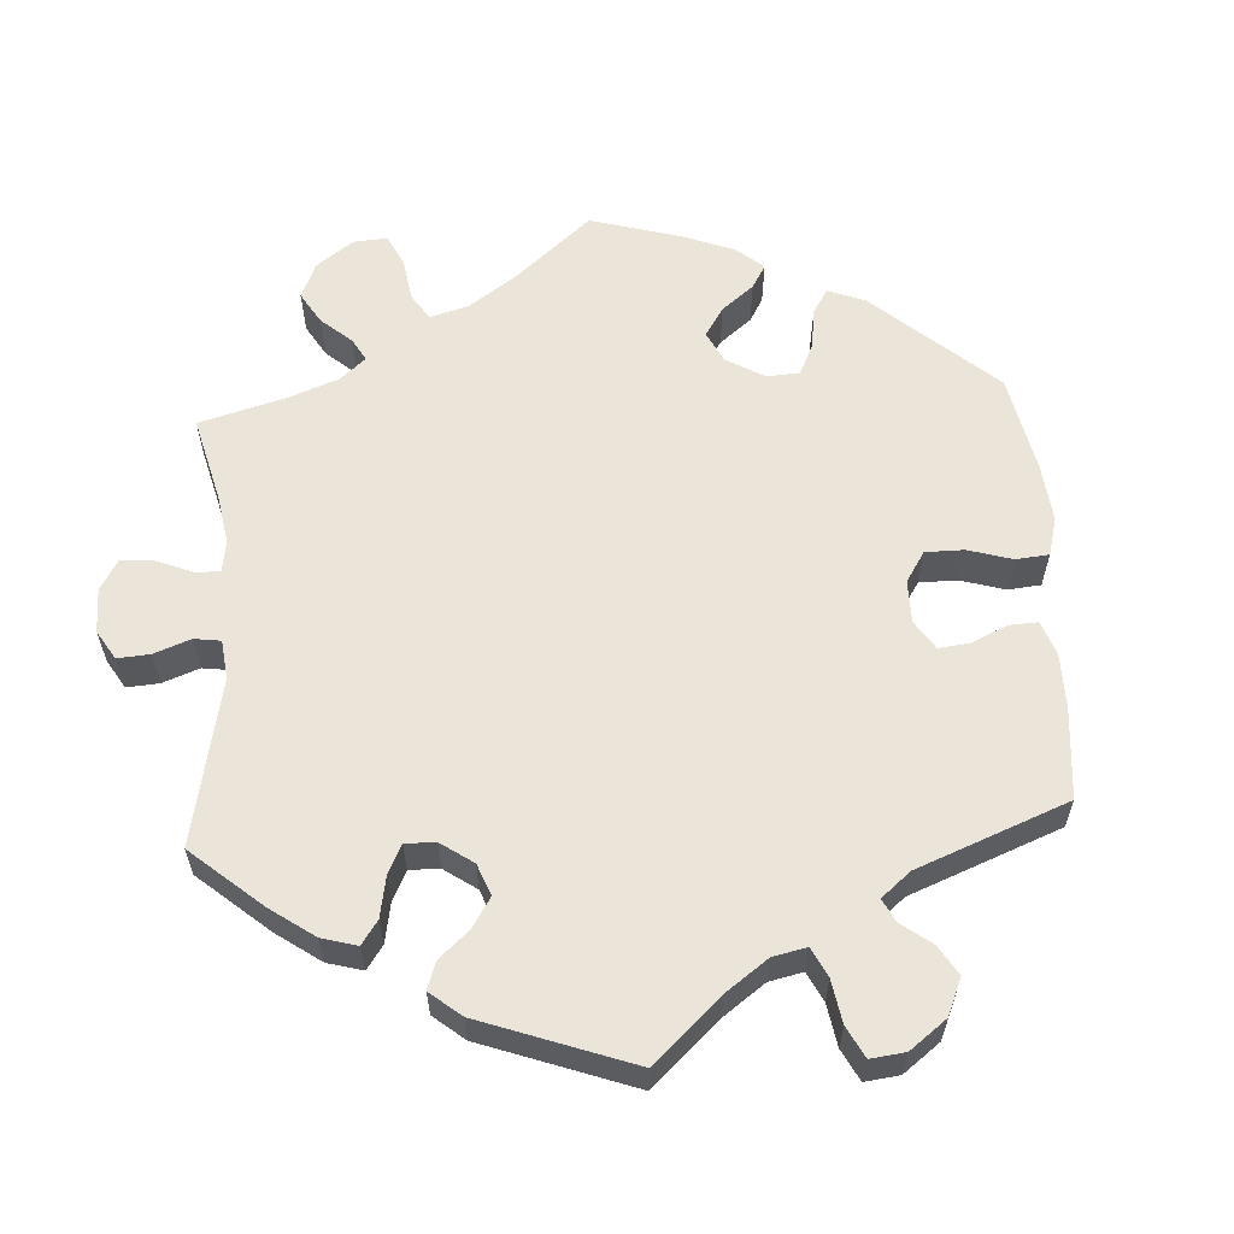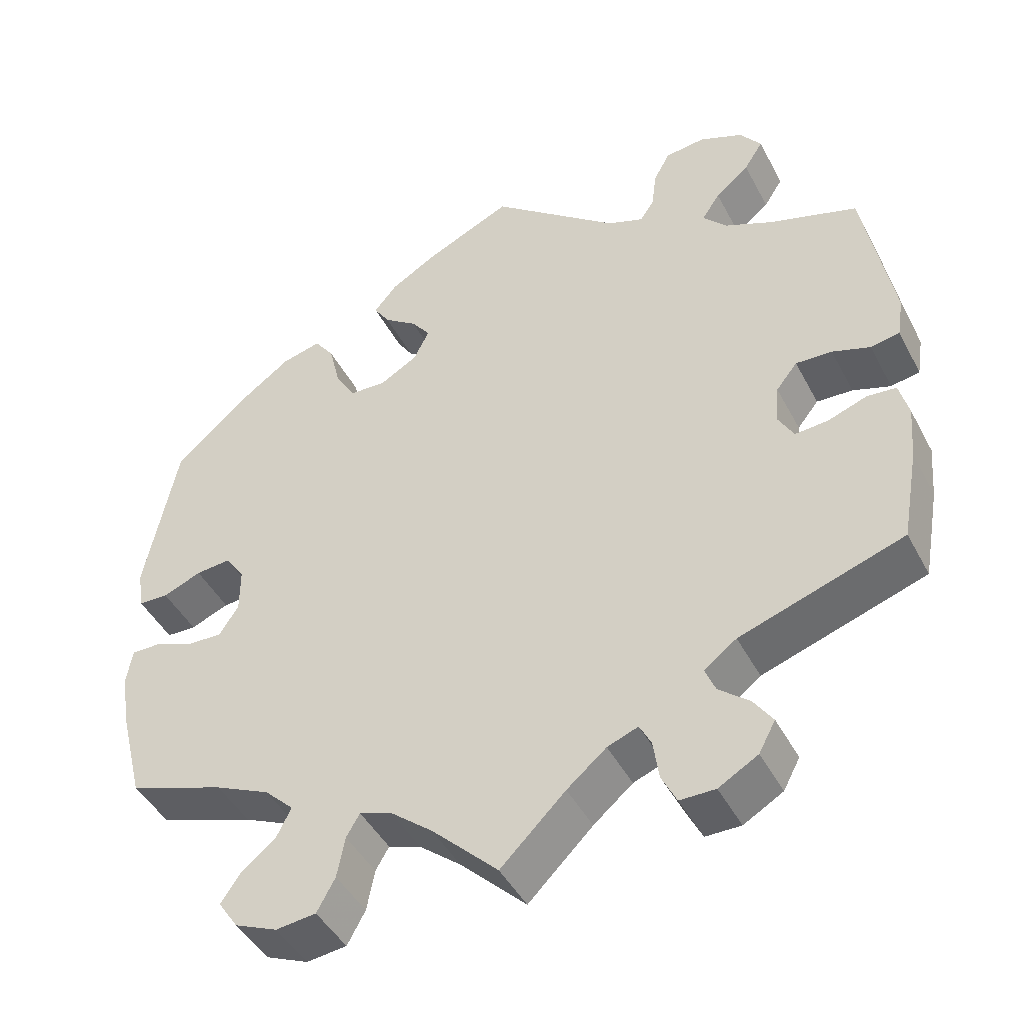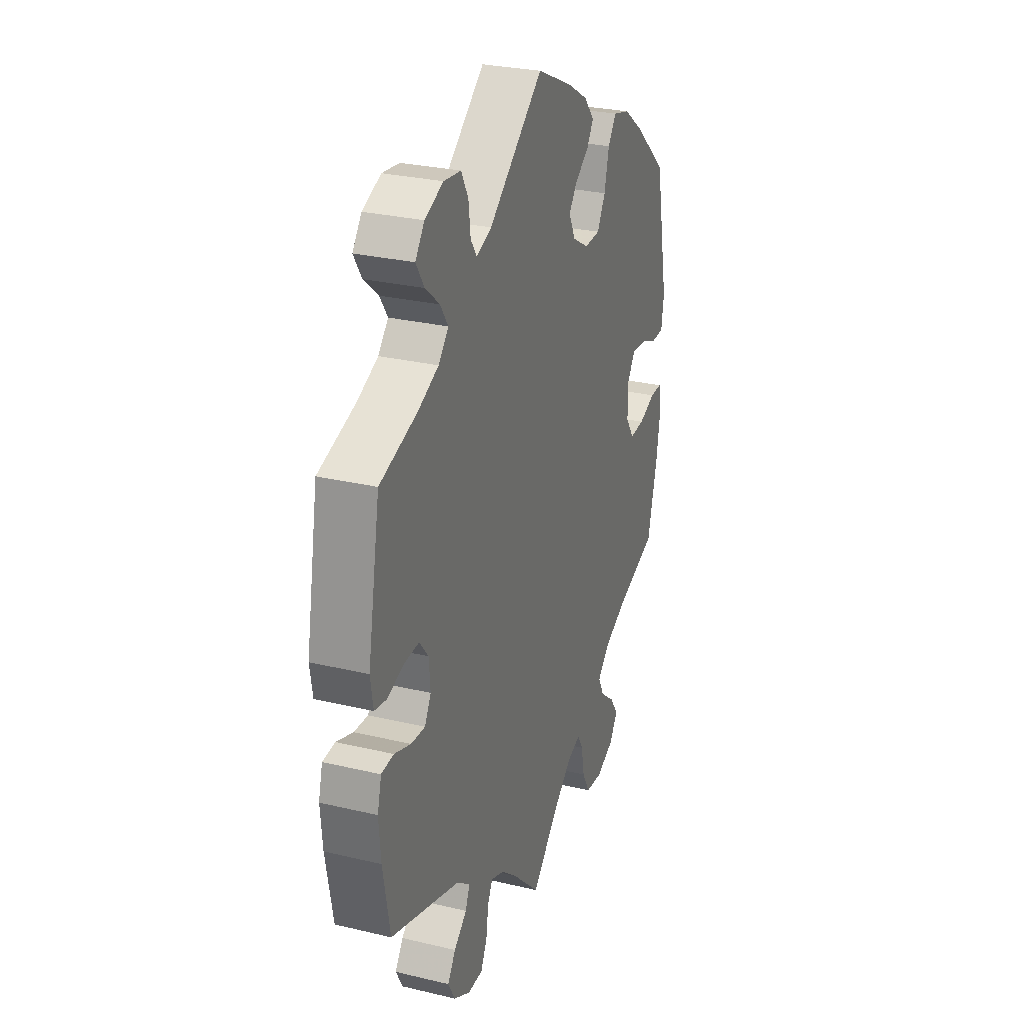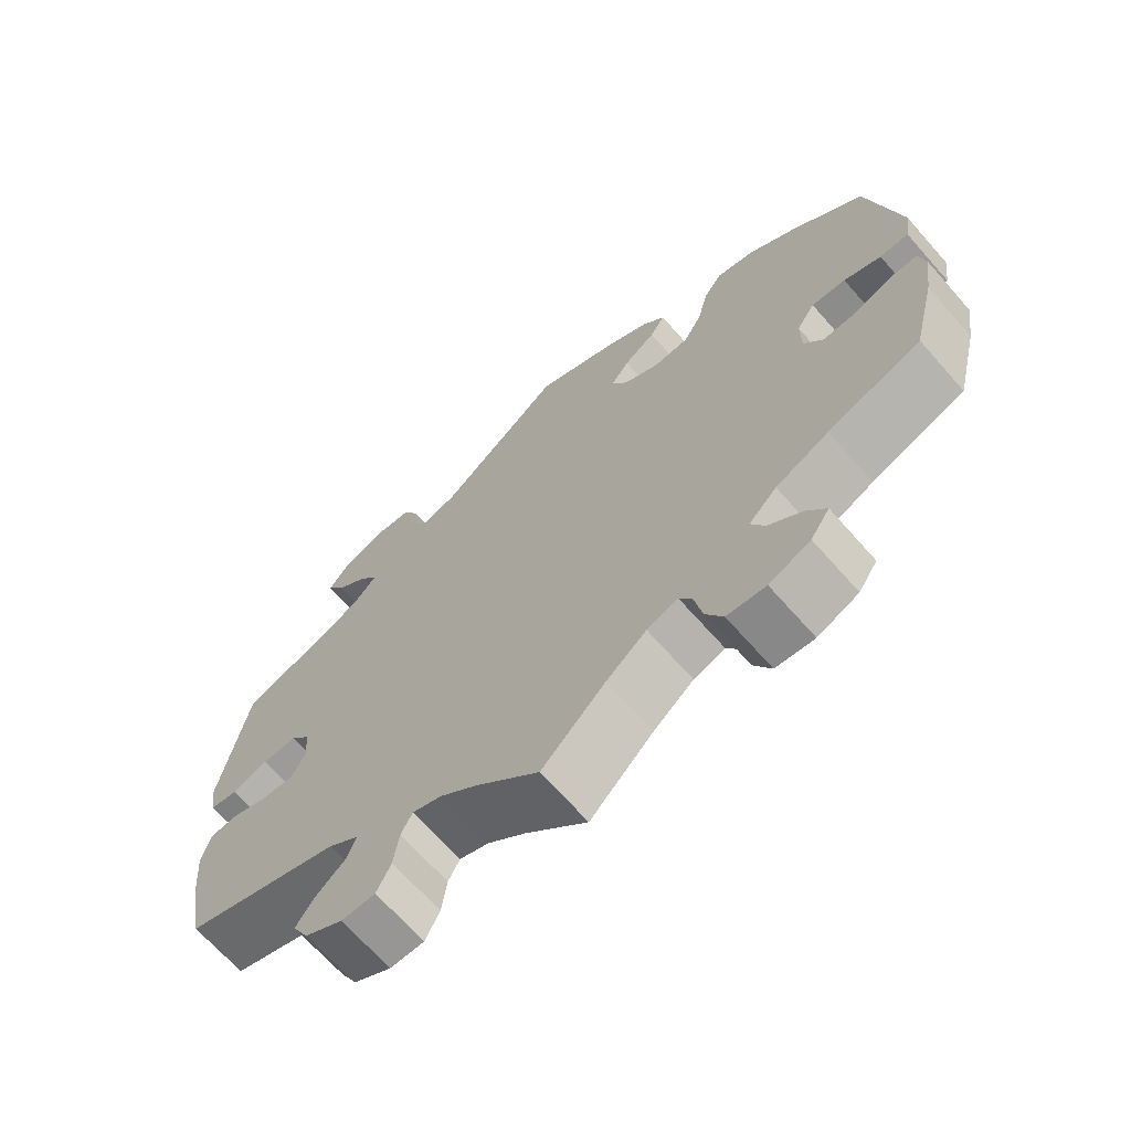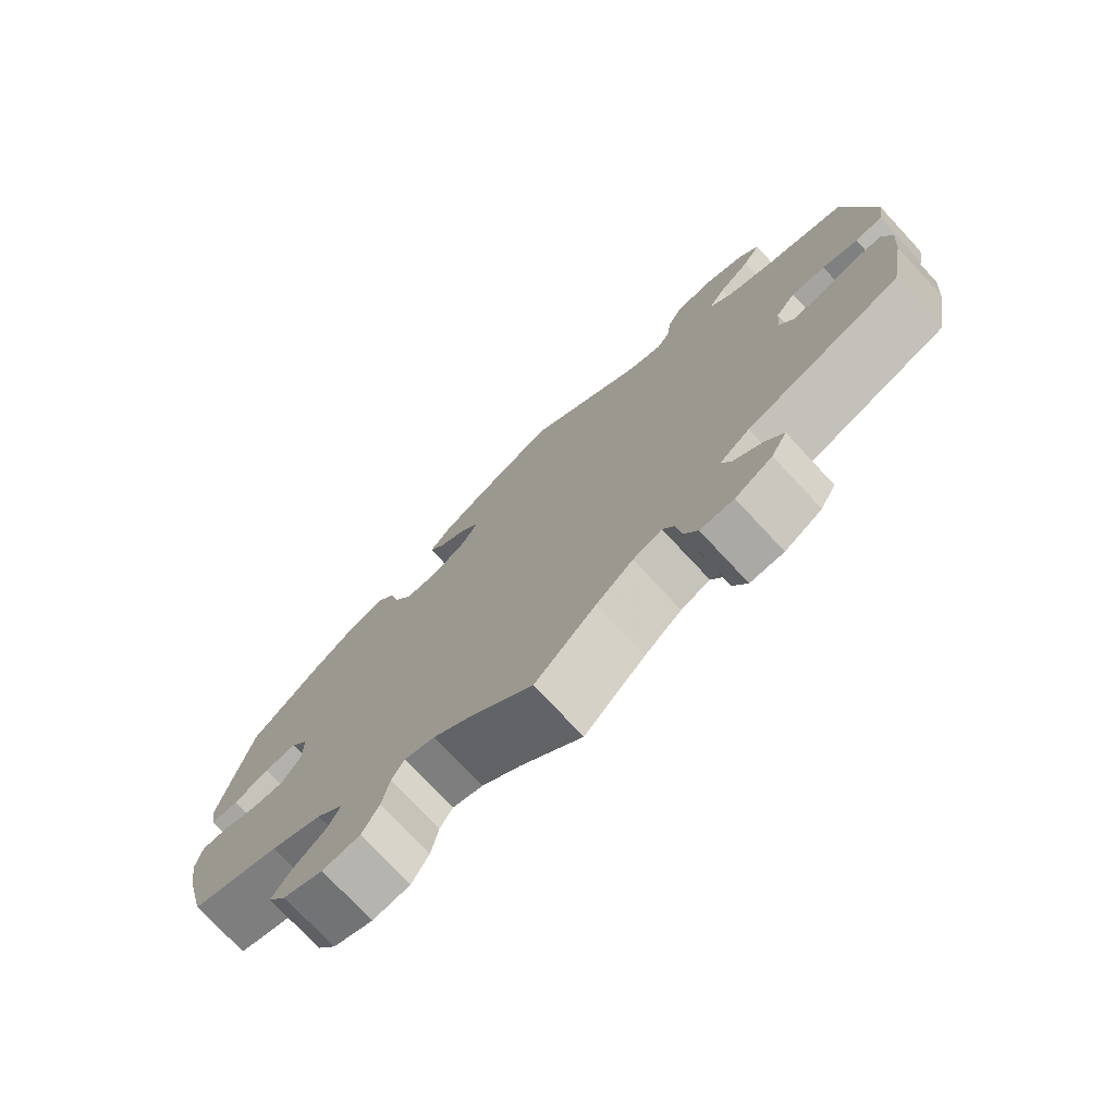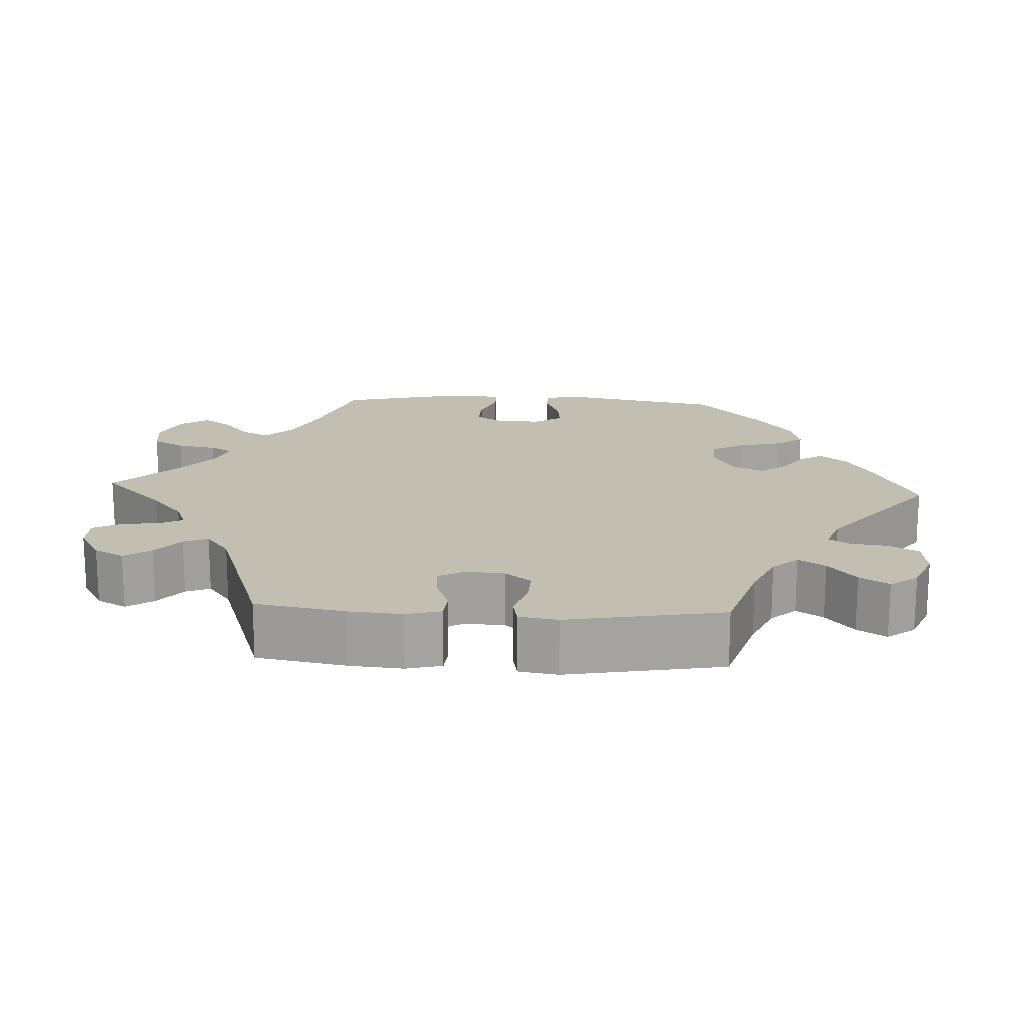
<metadata>
{"format":"obj","ext":"obj","renderer":"f3d","projection":"perspective","resolution":1024,"background":"white","views":[{"elev":59.5,"azim":-63.5,"up":"+Y"},{"elev":-44.9,"azim":-153.6,"up":"+Z"},{"elev":28.2,"azim":-70.2,"up":"+Z"},{"elev":-68.0,"azim":41.5,"up":"+Z"},{"elev":-75.4,"azim":-137.0,"up":"+Z"},{"elev":17.3,"azim":-87.0,"up":"+Y"}]}
</metadata>
<code>
v -0.389 0.07 0.324
v -0.328 0.07 0.351
v -0.298 0.07 0.384
v -0.321 0.07 0.419
v -0.364 0.07 0.455
v -0.388 0.07 0.493
v -0.361 0.07 0.529
v -0.306 0.07 0.552
v -0.255 0.07 0.546
v -0.234 0.07 0.507
v -0.228 0.07 0.458
v -0.21 0.07 0.431
v -0.164 0.07 0.448
v -0.001 0.07 0.578
v 0.107 0.07 0.528
v 0.168 0.07 0.492
v 0.198 0.07 0.456
v 0.178 0.07 0.425
v 0.136 0.07 0.395
v 0.112 0.07 0.363
v 0.132 0.07 0.323
v 0.18 0.07 0.295
v 0.227 0.07 0.297
v 0.252 0.07 0.34
v 0.266 0.07 0.398
v 0.291 0.07 0.433
v 0.341 0.07 0.42
v 0.403 0.07 0.375
v 0.5 0.07 0.289
v 0.541 0.07 0.084
v 0.533 0.07 0.033
v 0.495 0.07 0.032
v 0.446 0.07 0.052
v 0.401 0.07 0.056
v 0.377 0.07 0.02
v 0.377 0.07 -0.037
v 0.402 0.07 -0.075
v 0.447 0.07 -0.073
v 0.497 0.07 -0.054
v 0.533 0.07 -0.054
v 0.541 0.07 -0.099
v 0.53 0.07 -0.169
v 0.5 0.07 -0.289
v 0.378 0.07 -0.331
v 0.308 0.07 -0.363
v 0.271 0.07 -0.399
v 0.289 0.07 -0.435
v 0.332 0.07 -0.47
v 0.358 0.07 -0.508
v 0.333 0.07 -0.545
v 0.279 0.07 -0.568
v 0.228 0.07 -0.562
v 0.205 0.07 -0.52
v 0.195 0.07 -0.468
v 0.178 0.07 -0.439
v 0.137 0.07 -0.453
v 0.084 0.07 -0.496
v 0 0.07 -0.578
v -0.082 0.07 -0.497
v -0.132 0.07 -0.455
v -0.171 0.07 -0.44
v -0.186 0.07 -0.469
v -0.193 0.07 -0.519
v -0.212 0.07 -0.557
v -0.257 0.07 -0.557
v -0.307 0.07 -0.528
v -0.328 0.07 -0.489
v -0.304 0.07 -0.454
v -0.265 0.07 -0.422
v -0.252 0.07 -0.39
v -0.293 0.07 -0.359
v -0.501 0.07 -0.289
v -0.522 0.07 -0.172
v -0.528 0.07 -0.102
v -0.516 0.07 -0.056
v -0.479 0.07 -0.053
v -0.429 0.07 -0.071
v -0.387 0.07 -0.074
v -0.368 0.07 -0.04
v -0.372 0.07 0.011
v -0.399 0.07 0.045
v -0.445 0.07 0.043
v -0.493 0.07 0.027
v -0.53 0.07 0.034
v -0.538 0.07 0.085
v -0.501 0.07 0.289
v -0.389 0 0.324
v -0.328 0 0.351
v -0.298 0 0.384
v -0.321 0 0.419
v -0.364 0 0.455
v -0.388 0 0.493
v -0.361 0 0.529
v -0.306 0 0.552
v -0.255 0 0.546
v -0.234 0 0.507
v -0.228 0 0.458
v -0.21 0 0.431
v -0.164 0 0.448
v -0.001 0 0.578
v 0.107 0 0.528
v 0.168 0 0.492
v 0.198 0 0.456
v 0.178 0 0.425
v 0.136 0 0.395
v 0.112 0 0.363
v 0.132 0 0.323
v 0.18 0 0.295
v 0.227 0 0.297
v 0.252 0 0.34
v 0.266 0 0.398
v 0.291 0 0.433
v 0.341 0 0.42
v 0.403 0 0.375
v 0.5 0 0.289
v 0.541 0 0.084
v 0.533 0 0.033
v 0.495 0 0.032
v 0.446 0 0.052
v 0.401 0 0.056
v 0.377 0 0.02
v 0.377 0 -0.037
v 0.402 0 -0.075
v 0.447 0 -0.073
v 0.497 0 -0.054
v 0.533 0 -0.054
v 0.541 0 -0.099
v 0.53 0 -0.169
v 0.5 0 -0.289
v 0.378 0 -0.331
v 0.308 0 -0.363
v 0.271 0 -0.399
v 0.289 0 -0.435
v 0.332 0 -0.47
v 0.358 0 -0.508
v 0.333 0 -0.545
v 0.279 0 -0.568
v 0.228 0 -0.562
v 0.205 0 -0.52
v 0.195 0 -0.468
v 0.178 0 -0.439
v 0.137 0 -0.453
v 0.084 0 -0.496
v 0 0 -0.578
v -0.082 0 -0.497
v -0.132 0 -0.455
v -0.171 0 -0.44
v -0.186 0 -0.469
v -0.193 0 -0.519
v -0.212 0 -0.557
v -0.257 0 -0.557
v -0.307 0 -0.528
v -0.328 0 -0.489
v -0.304 0 -0.454
v -0.265 0 -0.422
v -0.252 0 -0.39
v -0.293 0 -0.359
v -0.501 0 -0.289
v -0.522 0 -0.172
v -0.528 0 -0.102
v -0.516 0 -0.056
v -0.479 0 -0.053
v -0.429 0 -0.071
v -0.387 0 -0.074
v -0.368 0 -0.04
v -0.372 0 0.011
v -0.399 0 0.045
v -0.445 0 0.043
v -0.493 0 0.027
v -0.53 0 0.034
v -0.538 0 0.085
v -0.501 0 0.289
f 85 86 1
f 82 83 84 85
f 81 82 85 1
f 80 81 1 2
f 79 80 2 3
f 74 75 76 77
f 74 77 78
f 71 72 73 74
f 70 71 74 78
f 66 67 68 69
f 66 69 70
f 65 66 70
f 62 63 64 65
f 61 62 65 70
f 60 61 70 78
f 57 58 59
f 56 57 59 60
f 55 56 60 78
f 51 52 53 54
f 51 54 55
f 50 51 55
f 47 48 49 50
f 46 47 50 55
f 45 46 55 78
f 41 42 43 44
f 38 39 40 41
f 37 38 41 44
f 36 37 44 45
f 30 31 32 33
f 30 33 34
f 29 30 34
f 28 29 34 35
f 24 25 26 27
f 23 24 27 28
f 16 17 18 19
f 16 19 20
f 13 14 15 16
f 12 13 16 20
f 8 9 10 11
f 8 11 12
f 7 8 12
f 4 5 6 7
f 3 4 7 12
f 79 3 12 20
f 35 36 45 78
f 23 28 35 78
f 22 23 78 79
f 21 22 79
f 20 21 79
f 87 172 171
f 171 170 169 168
f 87 171 168 167
f 88 87 167 166
f 89 88 166 165
f 163 162 161 160
f 164 163 160
f 160 159 158 157
f 164 160 157 156
f 155 154 153 152
f 156 155 152
f 156 152 151
f 151 150 149 148
f 156 151 148 147
f 164 156 147 146
f 145 144 143
f 146 145 143 142
f 164 146 142 141
f 140 139 138 137
f 141 140 137
f 141 137 136
f 136 135 134 133
f 141 136 133 132
f 164 141 132 131
f 130 129 128 127
f 127 126 125 124
f 130 127 124 123
f 131 130 123 122
f 119 118 117 116
f 120 119 116
f 120 116 115
f 121 120 115 114
f 113 112 111 110
f 114 113 110 109
f 105 104 103 102
f 106 105 102
f 102 101 100 99
f 106 102 99 98
f 97 96 95 94
f 98 97 94
f 98 94 93
f 93 92 91 90
f 98 93 90 89
f 106 98 89 165
f 164 131 122 121
f 164 121 114 109
f 165 164 109 108
f 165 108 107
f 165 107 106
f 1 87 88 2
f 2 88 89 3
f 3 89 90 4
f 4 90 91 5
f 5 91 92 6
f 6 92 93 7
f 7 93 94 8
f 8 94 95 9
f 9 95 96 10
f 10 96 97 11
f 11 97 98 12
f 12 98 99 13
f 13 99 100 14
f 14 100 101 15
f 15 101 102 16
f 16 102 103 17
f 17 103 104 18
f 18 104 105 19
f 19 105 106 20
f 20 106 107 21
f 21 107 108 22
f 22 108 109 23
f 23 109 110 24
f 24 110 111 25
f 25 111 112 26
f 26 112 113 27
f 27 113 114 28
f 28 114 115 29
f 29 115 116 30
f 30 116 117 31
f 31 117 118 32
f 32 118 119 33
f 33 119 120 34
f 34 120 121 35
f 35 121 122 36
f 36 122 123 37
f 37 123 124 38
f 38 124 125 39
f 39 125 126 40
f 40 126 127 41
f 41 127 128 42
f 42 128 129 43
f 43 129 130 44
f 44 130 131 45
f 45 131 132 46
f 46 132 133 47
f 47 133 134 48
f 48 134 135 49
f 49 135 136 50
f 50 136 137 51
f 51 137 138 52
f 52 138 139 53
f 53 139 140 54
f 54 140 141 55
f 55 141 142 56
f 56 142 143 57
f 57 143 144 58
f 58 144 145 59
f 59 145 146 60
f 60 146 147 61
f 61 147 148 62
f 62 148 149 63
f 63 149 150 64
f 64 150 151 65
f 65 151 152 66
f 66 152 153 67
f 67 153 154 68
f 68 154 155 69
f 69 155 156 70
f 70 156 157 71
f 71 157 158 72
f 72 158 159 73
f 73 159 160 74
f 74 160 161 75
f 75 161 162 76
f 76 162 163 77
f 77 163 164 78
f 78 164 165 79
f 79 165 166 80
f 80 166 167 81
f 81 167 168 82
f 82 168 169 83
f 83 169 170 84
f 84 170 171 85
f 85 171 172 86
f 86 172 87 1

</code>
